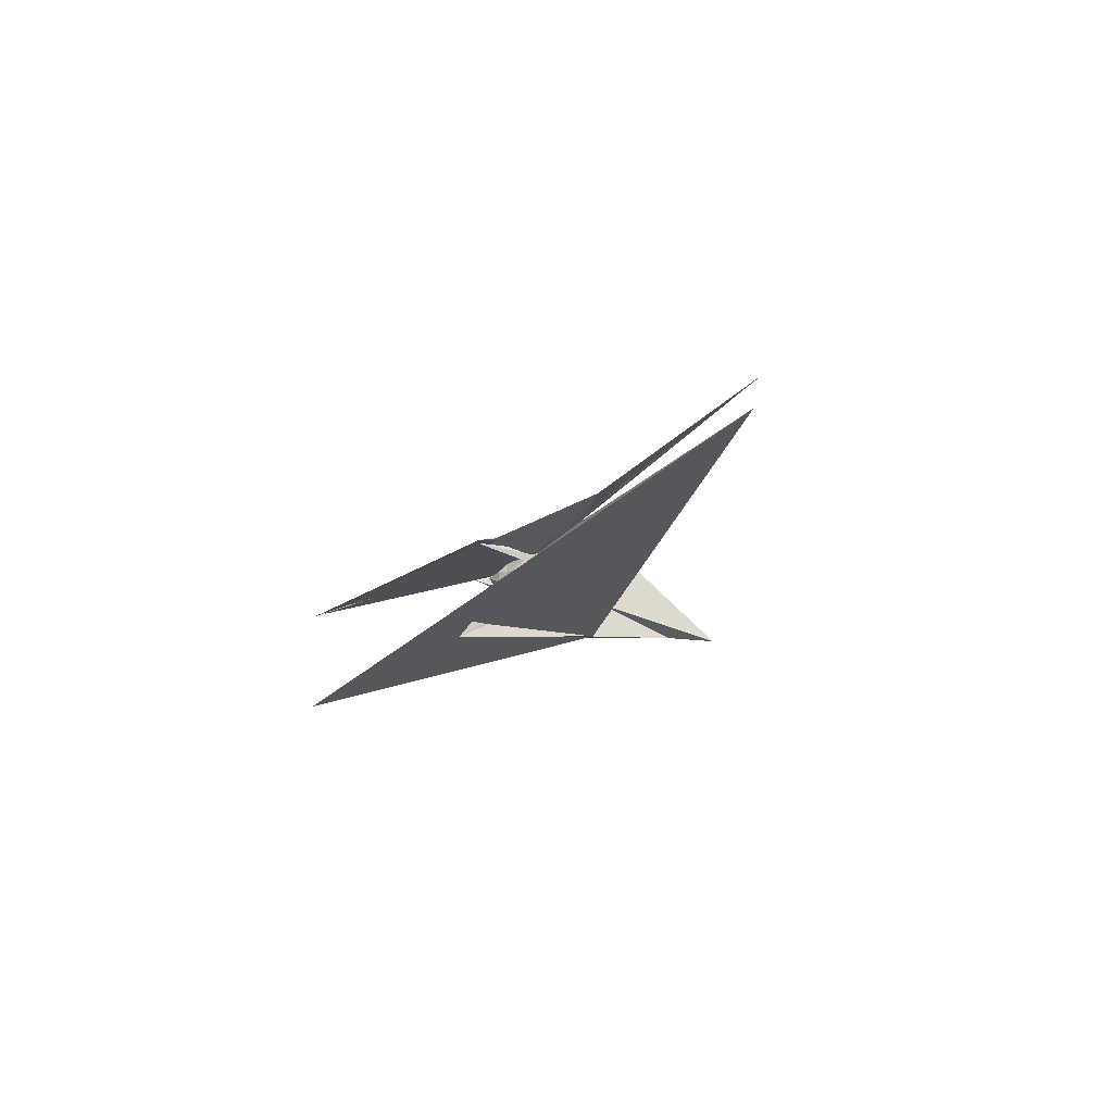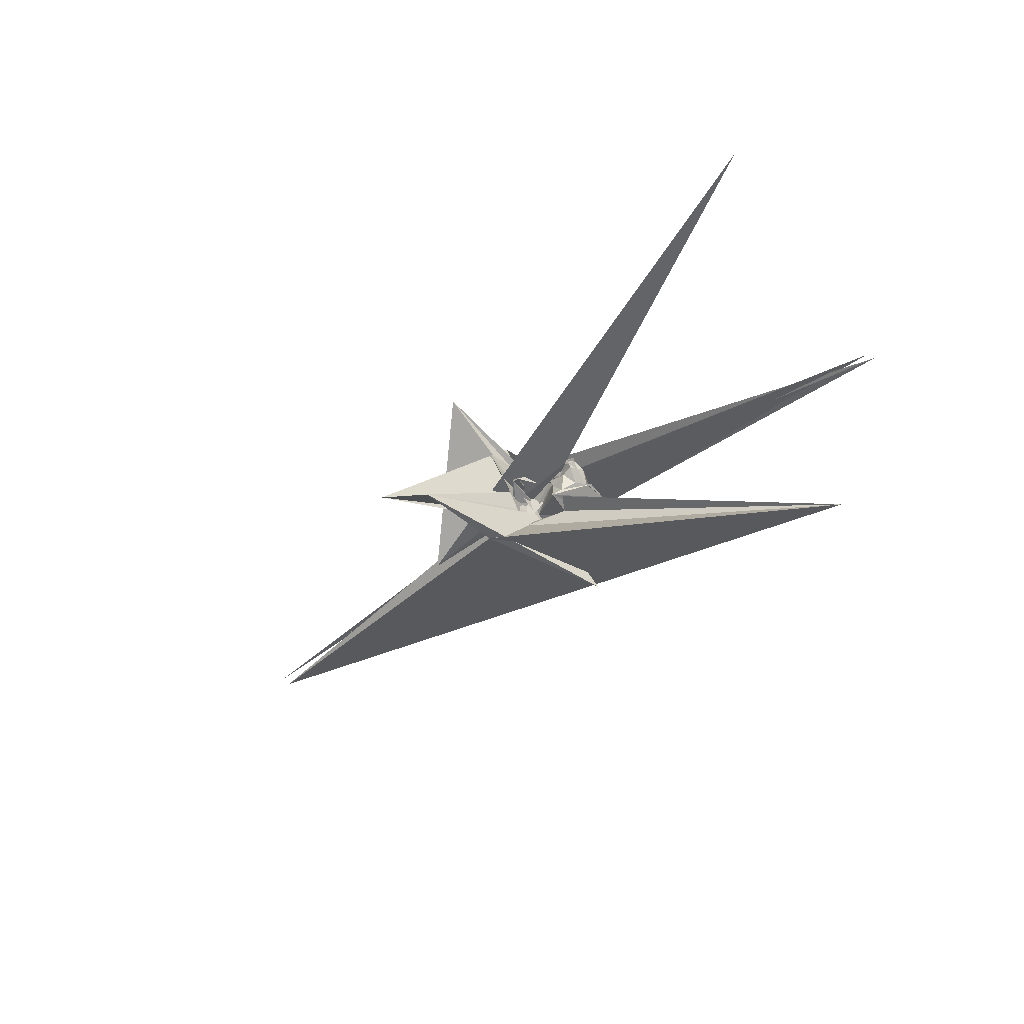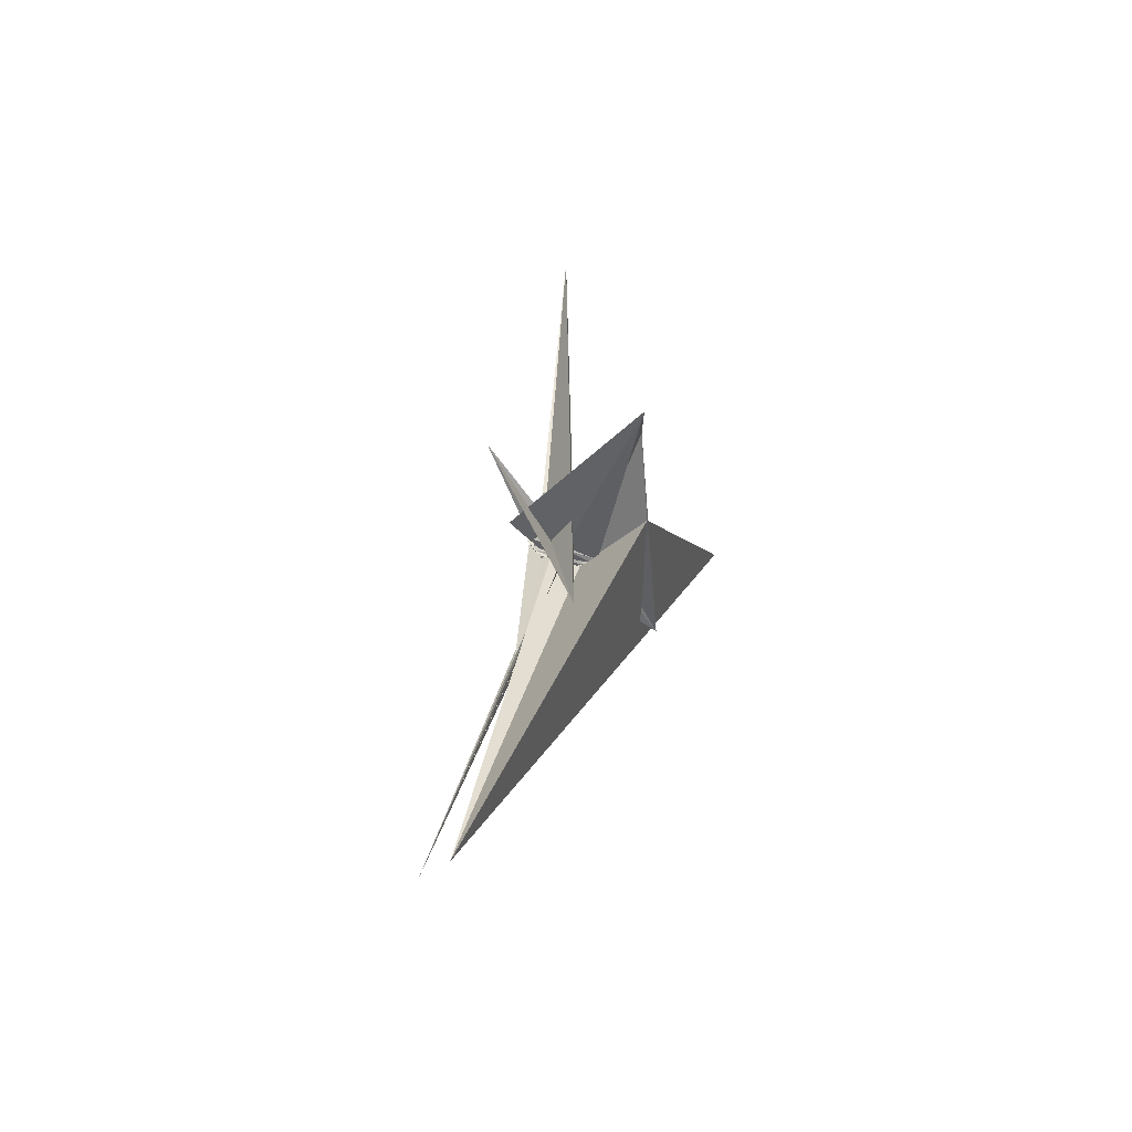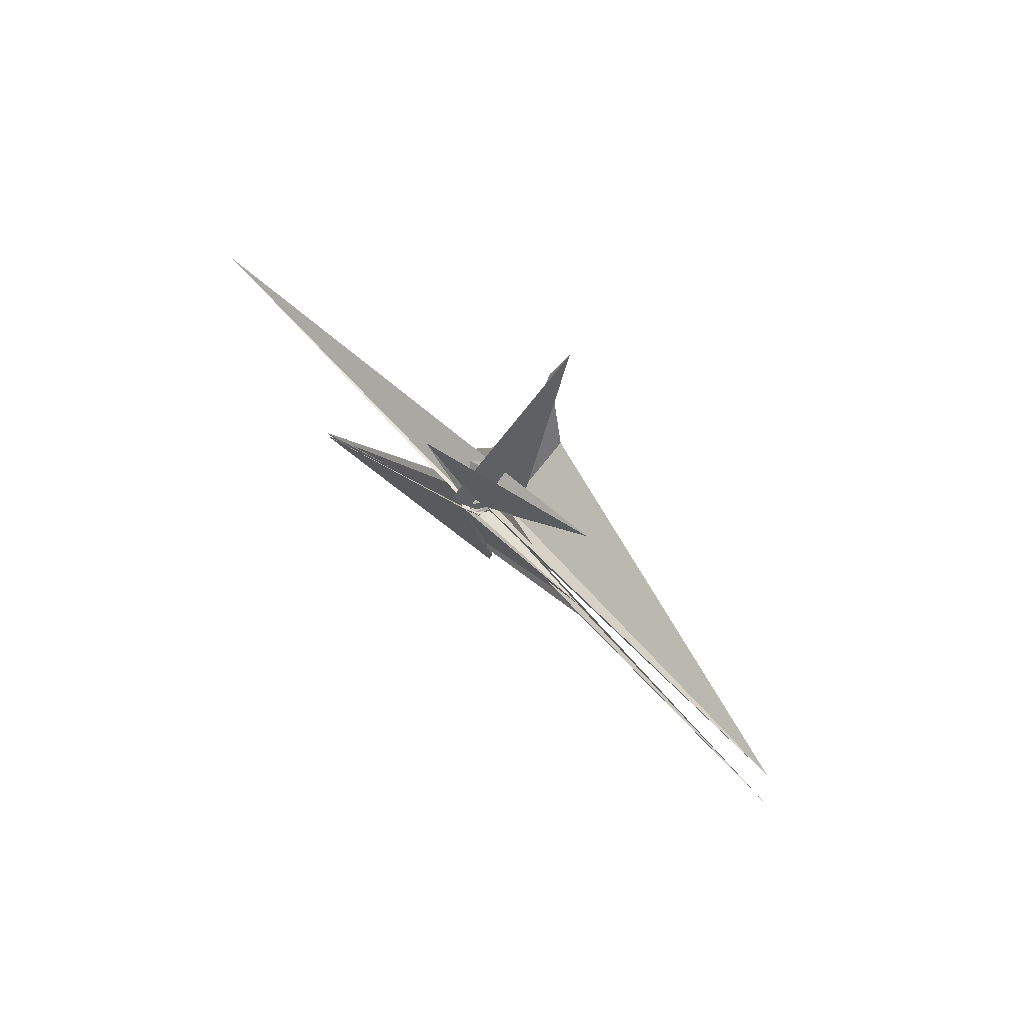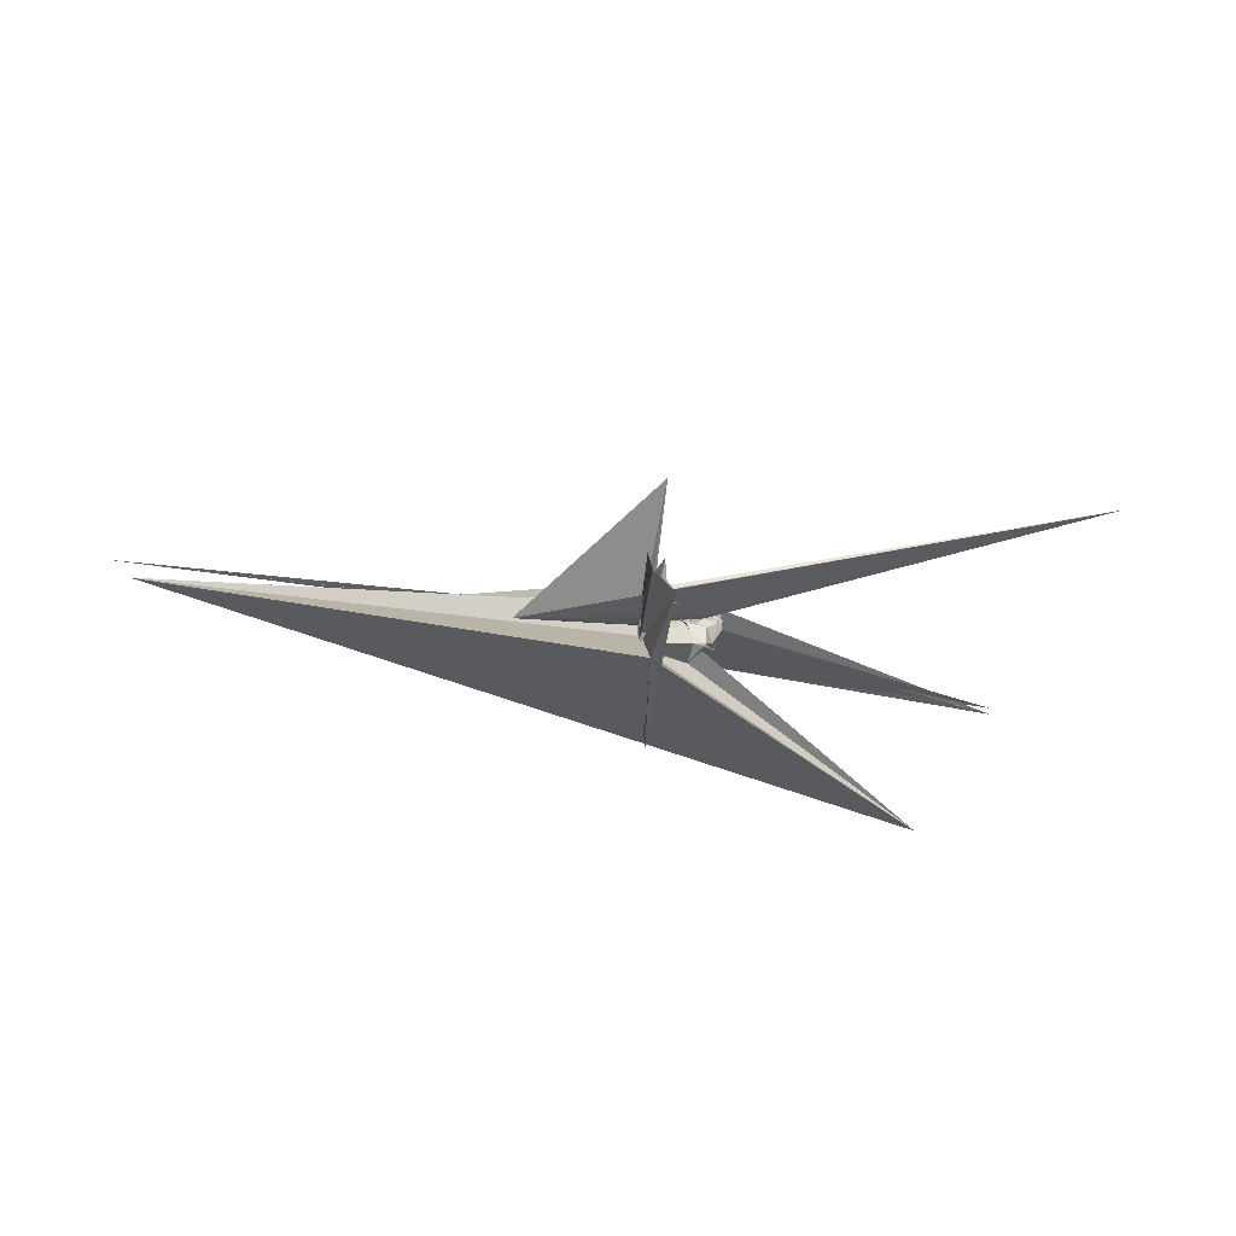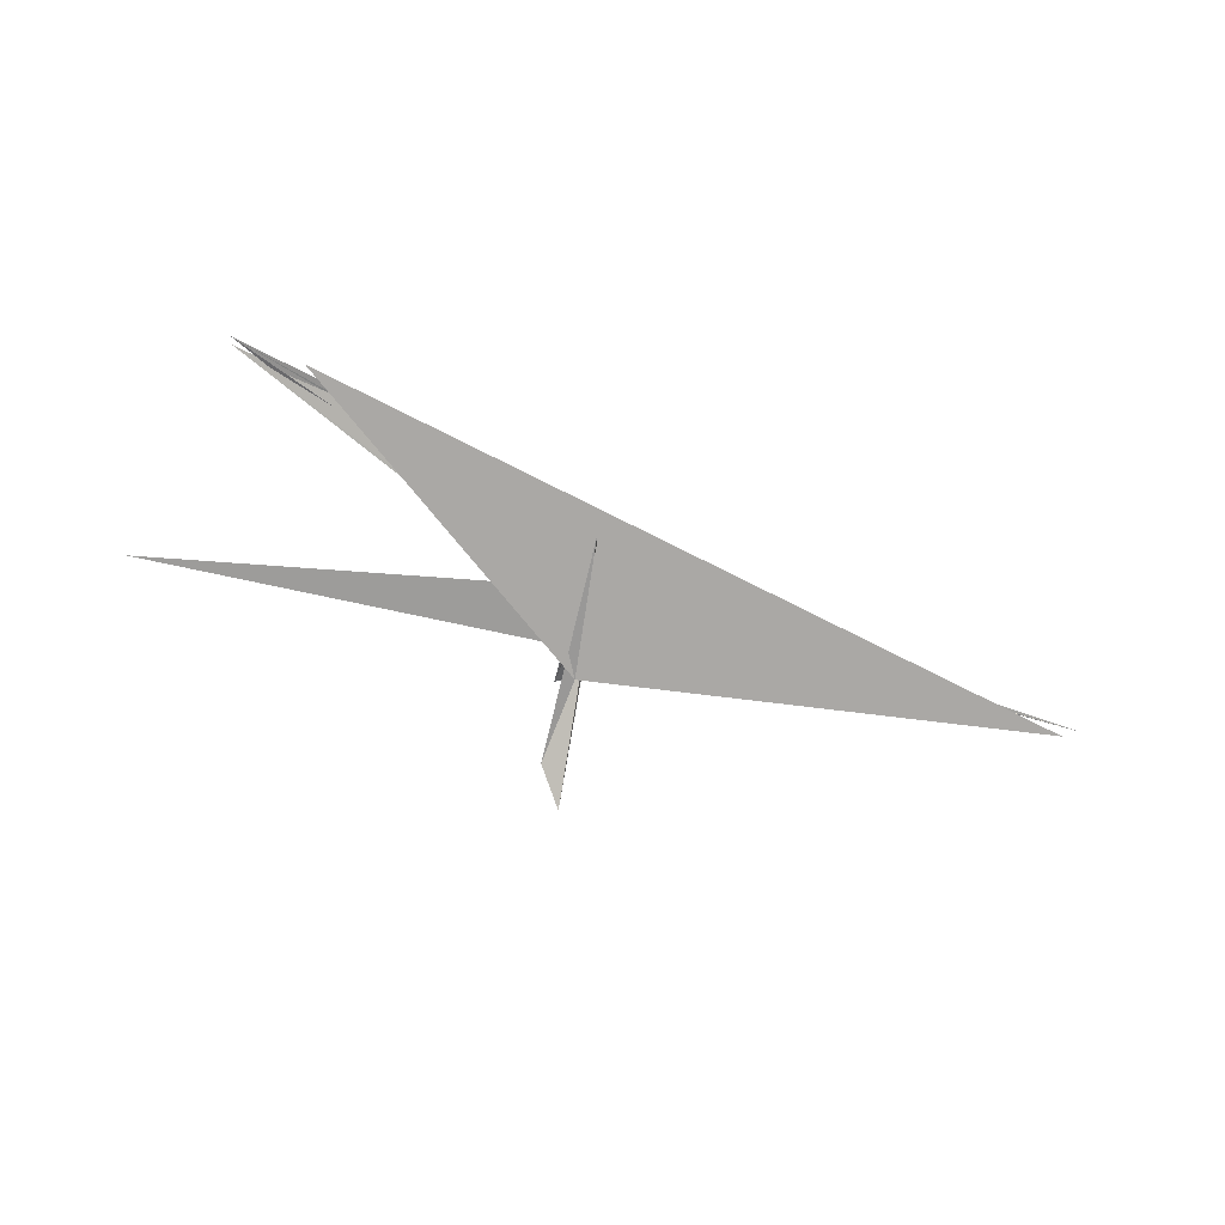
<metadata>
{"format":"obj","ext":"obj","renderer":"f3d","projection":"perspective","resolution":1024,"background":"white","views":[{"elev":-17.7,"azim":-110.3,"up":"+Y"},{"elev":-38.9,"azim":51.6,"up":"+Y"},{"elev":33.6,"azim":-77.6,"up":"+Z"},{"elev":40.7,"azim":-121.1,"up":"+Z"},{"elev":-35.0,"azim":-7.8,"up":"+Y"},{"elev":-73.2,"azim":165.2,"up":"+Y"}]}
</metadata>
<code>
v -0.8316 -0.1518 -0.1384
v -3.431 -0.0441 0.06786
v -0.9756 -0.1773 0.01983
v -1.008 -0.2347 0.01016
v -1.005 -0.2581 0.02762
v -0.9836 -0.1512 -0.1224
v -0.9143 -0.5432 -0.4148
v -0.9618 -0.3098 0.04244
v -0.7656 -0.2799 -0.05848
v -0.7097 -0.2681 0.0711
v -0.6237 -0.147 -0.1324
v -0.625 -0.161 -0.09891
v -0.6006 -0.0951 -0.05493
v -0.6174 -0.06224 -0.01496
v -0.6082 -0.03971 0.005943
v -0.7492 -0.06838 0.005908
v -0.6521 -0.063 0.02892
v -1.604 -0.27 0.1794
v -0.9486 0.294 0.5758
v -0.986 -0.4231 -0.3355
v -0.988 -0.1092 -0.0131
v -0.9888 -0.192 0.05286
v -0.9868 -0.004077 0.01397
v -0.9846 0.1839 0.1718
v -1.077 -0.4848 0.9201
v -0.945 -0.4517 0.7284
v -0.9908 -0.4963 0.2806
v 0.4835 -0.6353 -0.8417
v -0.7521 -0.2339 0.03946
v -0.6926 -0.2201 0.0231
v -0.6474 -0.1704 -0.0374
v -0.6074 -0.1082 -0.01876
v -0.6042 -0.06676 0.004588
v -0.647 -0.04194 0.01426
v -0.6829 -0.03098 0.02882
v -0.7715 -0.02799 0.02824
v 1.226 0.3873 0.5132
v -0.9357 0.02976 0.05017
v -0.9816 0.06006 0.0533
v -0.924 0.02609 0.3324
v -0.9093 -0.1332 0.2372
v -1.005 -0.2687 0.02992
v -0.8305 0.002065 0.08733
v -0.995 -0.05201 -0.02188
v -0.9801 -0.02628 -0.01625
v -0.9838 -0.1555 -0.04156
v -3.316 -0.1434 0.08261
v -0.9661 -0.1919 -0.04142
v -0.7626 -0.151 0.02174
v -0.6828 -0.1174 0.01439
v -0.6325 -0.09246 0.009596
v -0.6325 -0.07226 0.01759
v -0.6406 -0.05642 0.0224
v -0.6973 -0.0331 0.03308
v -0.7614 -0.01477 0.04485
v -1.012 -0.005745 0.01042
v -1.01 0.04357 0.03656
v -1 0.05783 0.03528
v -0.9831 -0.1749 0.04977
v -0.9562 -0.1662 0.1516
v -1.003 0.06003 0.1032
v -0.8345 -0.0745 -0.06275
v -0.8785 0.004851 0.1144
v -0.9764 0.06184 0.05927
v -1.002 0.02124 -0.001626
v -0.9318 -0.05309 -0.01849
v -0.7166 -0.01902 0.03314
v -0.7807 -0.1097 0.00838
v -0.7823 -0.109 0.02266
v -0.7292 -0.09224 0.001284
v -0.699 -0.07419 0.007846
v -0.7011 -0.04624 0.03029
v -0.7391 -0.02644 0.0283
v -0.8653 -0.002615 0.04897
v -0.8182 -0.0002539 0.05642
v -0.9595 0.1016 0.06428
v -0.9858 0.06089 0.03045
v -1.006 -0.1788 -0.006675
v -0.9745 -0.181 0.1112
v -0.8748 -0.1369 0.2099
v -0.8474 -0.1326 0.1958
v -0.8375 -0.03293 0.09137
v -1.005 -0.003755 0.01127
v -0.9795 0.02467 -0.00402
v -1.007 0.02686 0.01419
v -0.9313 0.01182 0.03003
v -1.009 -0.1896 -0.02483
v -0.8068 -0.09078 0.01423
v -0.8097 -0.08681 0.01794
v -0.7597 -0.07909 0.01888
v -0.7394 -0.04739 0.0143
v -0.7646 -0.03011 0.02406
v -0.7732 -0.03066 0.02833
v -0.976 0.02127 0.01785
v -0.78 -0.01339 0.0392
v -0.9383 -0.04391 -0.01329
v -0.9852 -0.1112 -0.05469
v -0.9884 -0.1441 -0.03267
v -0.9631 -0.1248 0.004187
v -0.9679 -0.09892 -0.0001804
v -0.9591 -0.05659 0.008211
v -0.9705 -0.04478 0.01609
v -0.9954 -0.1155 -0.02094
v -0.989 -0.1485 -0.009685
v -0.9838 -0.1489 -0.01183
v -0.9733 -0.2612 0.004831
v -0.7628 -0.2486 -0.1039
v -0.7318 -0.2355 -0.1157
v -0.661 -0.1564 -0.2468
v -0.6798 -0.145 -0.1805
v -0.6746 -0.1108 -0.1205
v -0.6957 -0.04854 -0.09629
v -0.715 -0.04337 -0.03239
v -0.8402 -0.08886 -0.0446
v -0.9977 -0.108 -0.02968
v -0.9882 -0.06591 -0.02621
v -0.9955 -0.1168 -0.02275
v -0.9852 -0.1326 -0.01118
v -0.9866 -0.1815 -0.04798
v -0.9904 -0.2338 -0.07844
v -0.8085 -0.219 -0.1485
v -0.7256 -0.2002 -0.1634
v -0.6942 -0.1506 -0.1884
v -0.6934 -0.06817 -0.09447
v -0.7871 -0.09192 -0.1224
v -1.002 -0.04715 -0.0113
v -1.011 -0.1503 -0.05605
v -0.958 -0.1536 -0.07968
v -0.8474 -0.2139 -0.1241
v -0.7797 -0.1905 -0.1657
v -0.7846 -0.134 -0.1614
v -0.8326 -0.1446 -0.1367
v -0.9917 0.02043 -0.005242
v -0.9851 0.02369 -0.003311
v -0.999 -0.0483 -0.3481
v -0.8699 0.01974 0.08732
v -1.01 -0.05257 -0.03795
v -1.027 -0.02901 -0.007686
v -0.8374 -0.01977 0.0327
v -0.838 -0.05687 0.01905
v -0.9807 -0.01282 -0.03538
v -0.7703 -0.08925 0.01791
v -0.9865 -0.06 -0.3491
v -0.9873 -0.1391 -0.04572
v -0.9881 -0.1496 -0.0497
v -0.9793 -0.09877 -0.03393
v -0.9948 -0.01803 -0.008666
v -1.012 -0.007115 -0.01945
v -0.9633 0.09072 0.05531
v 0.9049 0.0165 -0.7468
v -1.008 0.01664 -0.006021
v -0.836 -0.0782 0.006328
v -0.9555 -0.09199 -0.03896
v 0.8903 0.02802 -0.707
v -0.999 -0.1074 0.08512
v -0.9989 -0.08218 -0.03301
v -1.013 -0.0483 -0.03622
v -1.004 -0.02694 -0.04206
v -1.897 -0.05925 0.01709
v -0.745 -0.06356 0.008085
v -1.896 -0.05558 -0.0446
v -0.963 -0.06307 -0.06589
f 3 23 4
f 4 23 24
f 4 24 5
f 5 24 25
f 5 25 6
f 6 25 26
f 6 26 7
f 7 26 27
f 7 27 8
f 8 27 28
f 8 28 9
f 9 28 29
f 9 29 10
f 10 29 30
f 10 30 11
f 11 30 31
f 11 31 12
f 12 31 32
f 12 32 13
f 13 32 33
f 13 33 14
f 14 33 34
f 14 34 15
f 15 34 35
f 15 35 16
f 16 35 36
f 16 36 17
f 17 36 37
f 17 37 18
f 18 37 38
f 18 38 19
f 19 38 39
f 19 39 20
f 20 39 40
f 20 40 21
f 21 40 41
f 21 41 22
f 22 41 42
f 22 42 3
f 3 42 23
f 23 43 24
f 24 43 44
f 24 44 25
f 25 44 45
f 25 45 26
f 26 45 46
f 26 46 27
f 27 46 47
f 27 47 28
f 28 47 48
f 28 48 29
f 29 48 49
f 29 49 30
f 30 49 50
f 30 50 31
f 31 50 51
f 31 51 32
f 32 51 52
f 32 52 33
f 33 52 53
f 33 53 34
f 34 53 54
f 34 54 35
f 35 54 55
f 35 55 36
f 36 55 56
f 36 56 37
f 37 56 57
f 37 57 38
f 38 57 58
f 38 58 39
f 39 58 59
f 39 59 40
f 40 59 60
f 40 60 41
f 41 60 61
f 41 61 42
f 42 61 62
f 42 62 23
f 23 62 43
f 43 63 44
f 44 63 64
f 44 64 45
f 45 64 65
f 45 65 46
f 46 65 66
f 46 66 47
f 47 66 67
f 47 67 48
f 48 67 68
f 48 68 49
f 49 68 69
f 49 69 50
f 50 69 70
f 50 70 51
f 51 70 71
f 51 71 52
f 52 71 72
f 52 72 53
f 53 72 73
f 53 73 54
f 54 73 74
f 54 74 55
f 55 74 75
f 55 75 56
f 56 75 76
f 56 76 57
f 57 76 77
f 57 77 58
f 58 77 78
f 58 78 59
f 59 78 79
f 59 79 60
f 60 79 80
f 60 80 61
f 61 80 81
f 61 81 62
f 62 81 82
f 62 82 43
f 43 82 63
f 63 83 64
f 64 83 84
f 64 84 65
f 65 84 85
f 65 85 66
f 66 85 86
f 66 86 67
f 67 86 87
f 67 87 68
f 68 87 88
f 68 88 69
f 69 88 89
f 69 89 70
f 70 89 90
f 70 90 71
f 71 90 91
f 71 91 72
f 72 91 92
f 72 92 73
f 73 92 93
f 73 93 74
f 74 93 94
f 74 94 75
f 75 94 95
f 75 95 76
f 76 95 96
f 76 96 77
f 77 96 97
f 77 97 78
f 78 97 98
f 78 98 79
f 79 98 99
f 79 99 80
f 80 99 100
f 80 100 81
f 81 100 101
f 81 101 82
f 82 101 102
f 82 102 63
f 63 102 83
f 103 104 118
f 104 119 118
f 104 105 119
f 105 120 119
f 105 106 120
f 106 107 120
f 107 121 120
f 107 108 121
f 108 122 121
f 108 109 122
f 109 110 122
f 110 123 122
f 110 111 123
f 111 124 123
f 111 112 124
f 112 113 124
f 113 125 124
f 113 114 125
f 114 126 125
f 114 115 126
f 115 116 126
f 116 127 126
f 116 117 127
f 117 118 127
f 117 103 118
f 118 119 128
f 119 129 128
f 119 120 129
f 120 121 129
f 121 130 129
f 121 122 130
f 122 123 130
f 123 131 130
f 123 124 131
f 124 125 131
f 125 132 131
f 125 126 132
f 126 127 132
f 127 128 132
f 127 118 128
f 133 148 134
f 134 148 149
f 134 149 135
f 135 149 150
f 135 150 136
f 136 150 137
f 137 150 151
f 137 151 138
f 138 151 152
f 138 152 139
f 139 152 140
f 140 152 153
f 140 153 141
f 141 153 154
f 141 154 142
f 142 154 143
f 143 154 155
f 143 155 144
f 144 155 156
f 144 156 145
f 145 156 146
f 146 156 157
f 146 157 147
f 147 157 148
f 147 148 133
f 148 158 149
f 149 158 159
f 149 159 150
f 150 159 151
f 151 159 160
f 151 160 152
f 152 160 153
f 153 160 161
f 153 161 154
f 154 161 155
f 155 161 162
f 155 162 156
f 156 162 157
f 157 162 158
f 157 158 148
f 3 4 103
f 103 4 104
f 4 5 104
f 104 5 105
f 5 6 105
f 105 6 106
f 6 7 106
f 7 8 106
f 106 8 107
f 8 9 107
f 107 9 108
f 9 10 108
f 108 10 109
f 10 11 109
f 11 12 109
f 109 12 110
f 12 13 110
f 110 13 111
f 13 14 111
f 111 14 112
f 14 15 112
f 15 16 112
f 112 16 113
f 16 17 113
f 113 17 114
f 17 18 114
f 114 18 115
f 18 19 115
f 19 20 115
f 115 20 116
f 20 21 116
f 116 21 117
f 21 22 117
f 117 22 103
f 22 3 103
f 83 133 84
f 84 133 134
f 84 134 85
f 85 134 135
f 85 135 86
f 86 135 136
f 86 136 87
f 87 136 88
f 88 136 137
f 88 137 89
f 89 137 138
f 89 138 90
f 90 138 139
f 90 139 91
f 91 139 92
f 92 139 140
f 92 140 93
f 93 140 141
f 93 141 94
f 94 141 142
f 94 142 95
f 95 142 96
f 96 142 143
f 96 143 97
f 97 143 144
f 97 144 98
f 98 144 145
f 98 145 99
f 99 145 100
f 100 145 146
f 100 146 101
f 101 146 147
f 101 147 102
f 102 147 133
f 102 133 83
f 128 129 1
f 129 130 1
f 130 131 1
f 131 132 1
f 132 128 1
f 159 158 2
f 160 159 2
f 161 160 2
f 162 161 2
f 158 162 2

</code>
